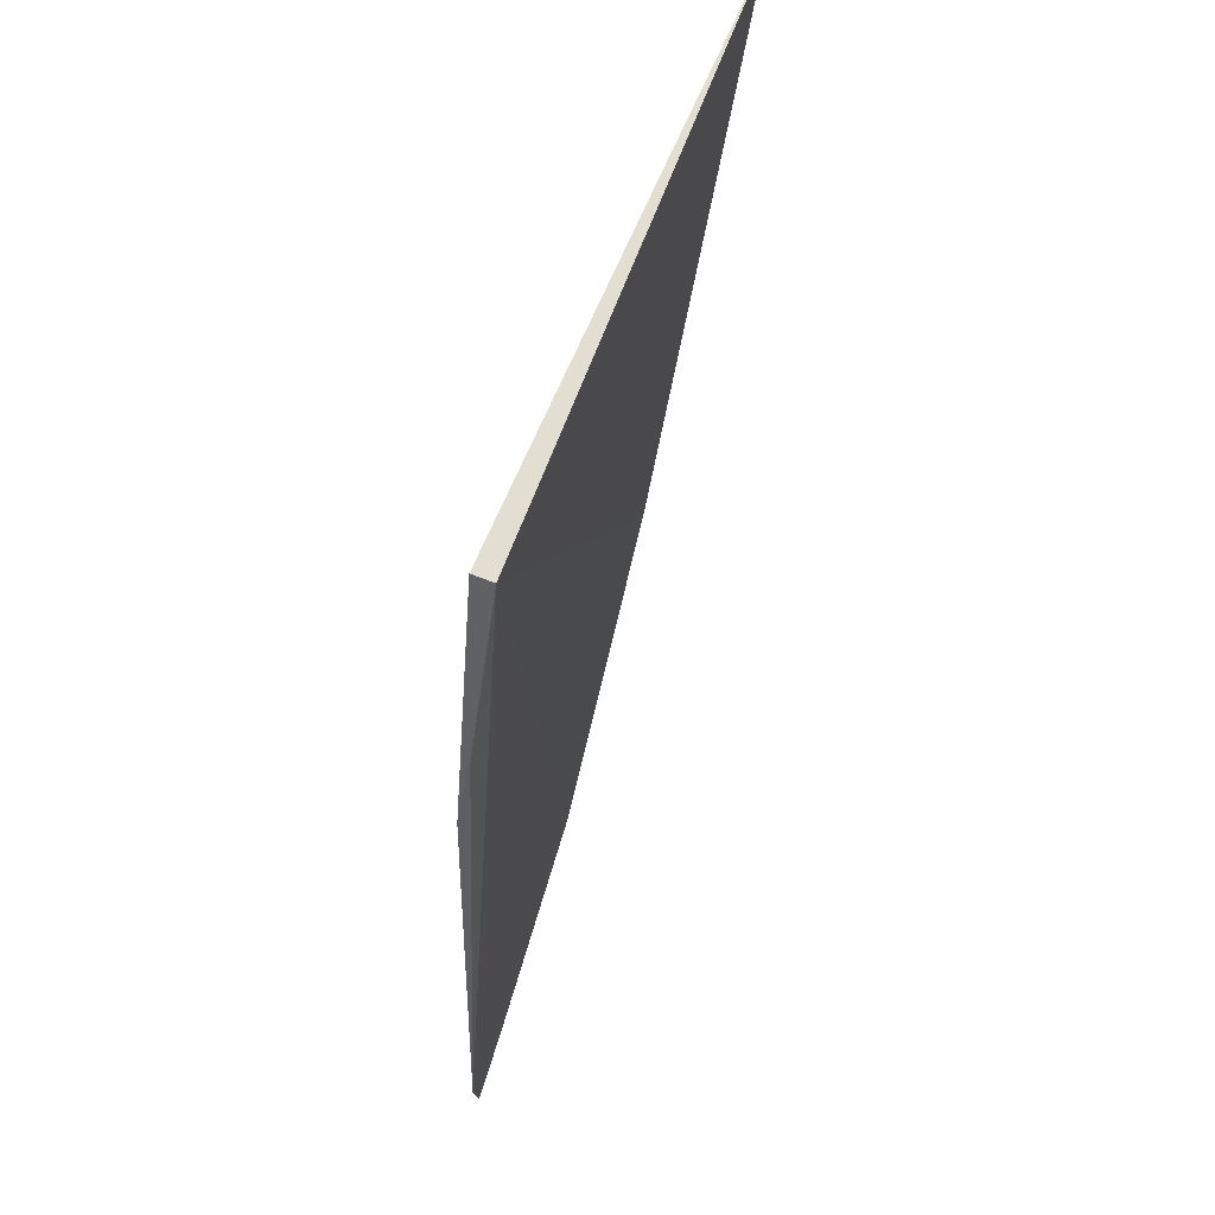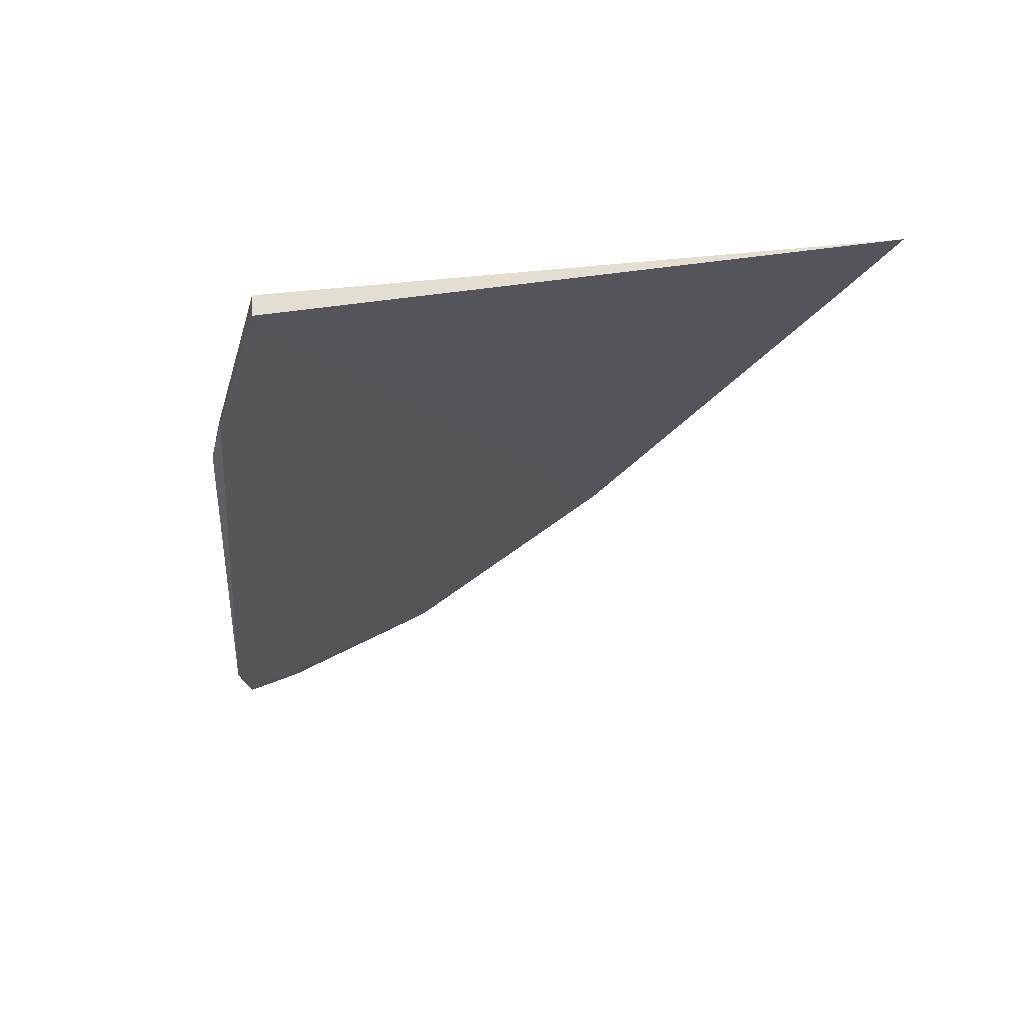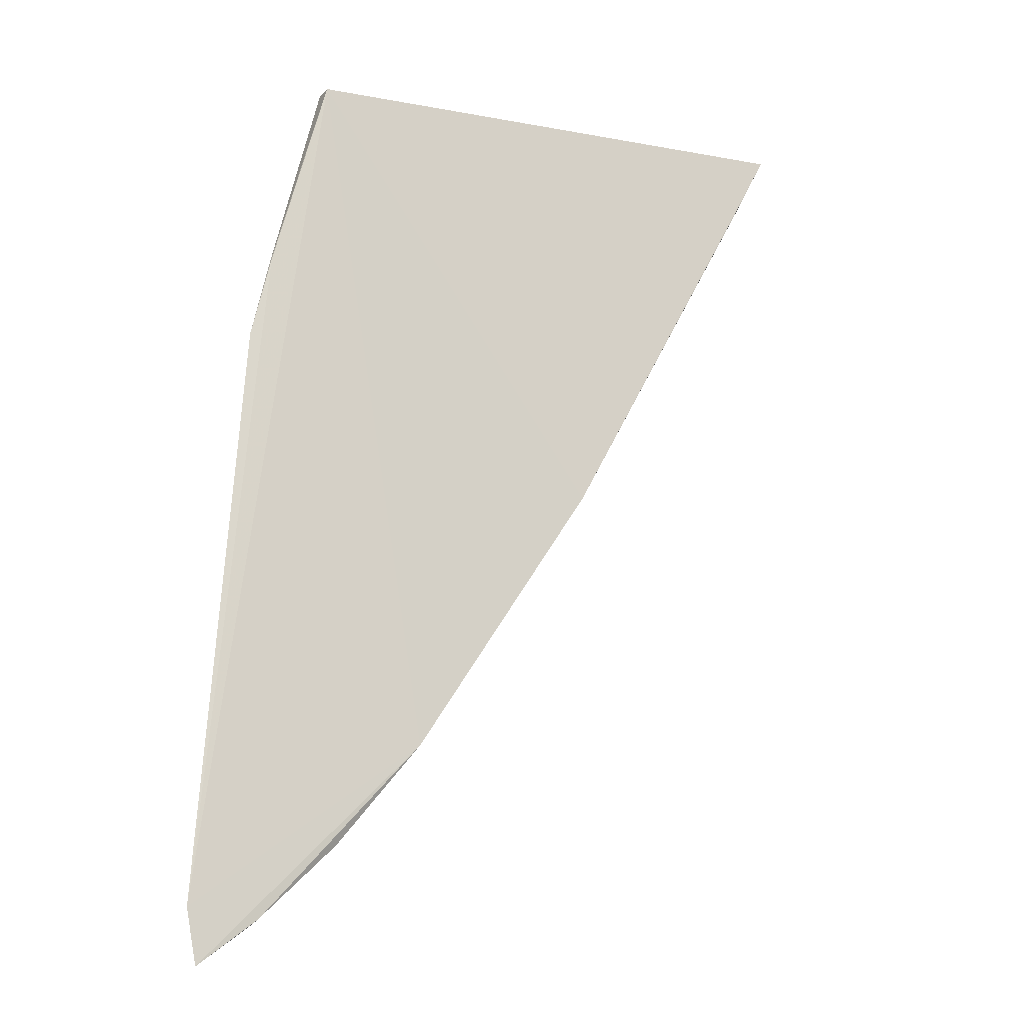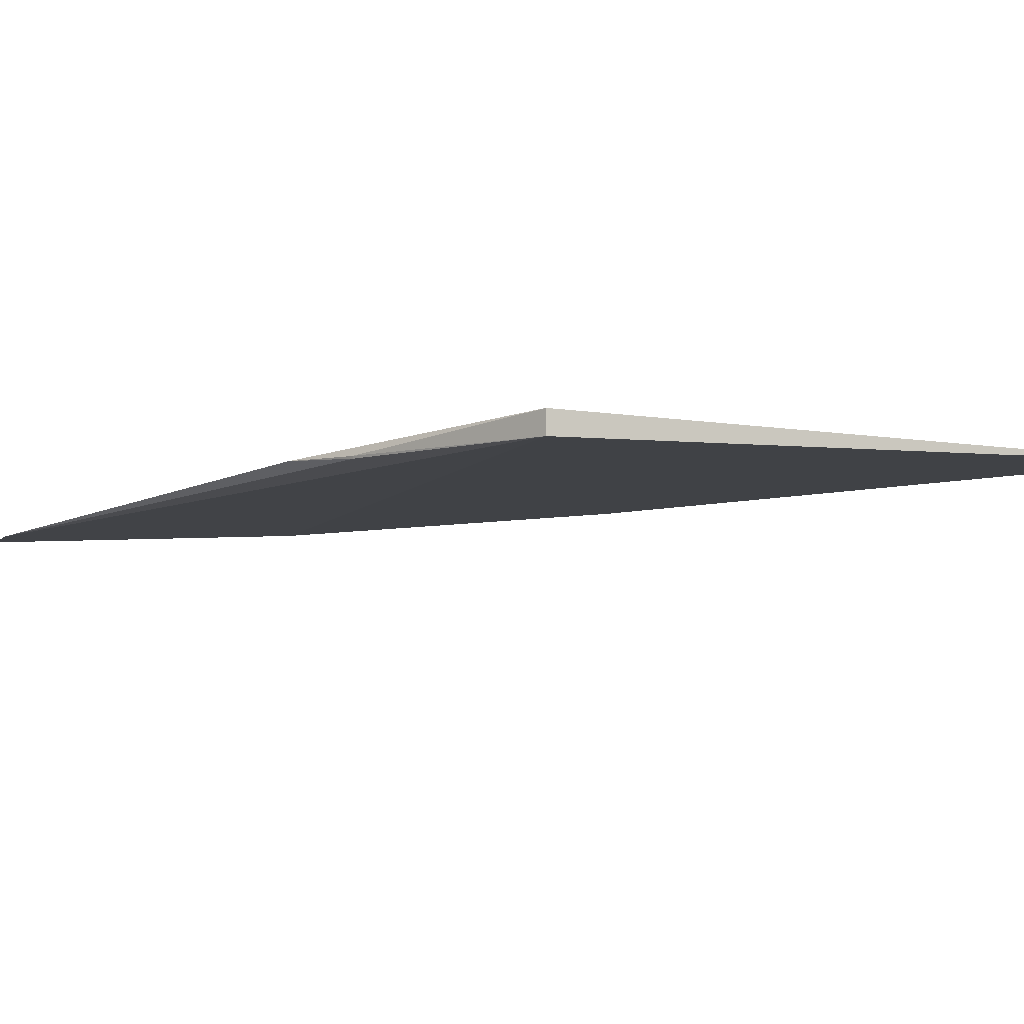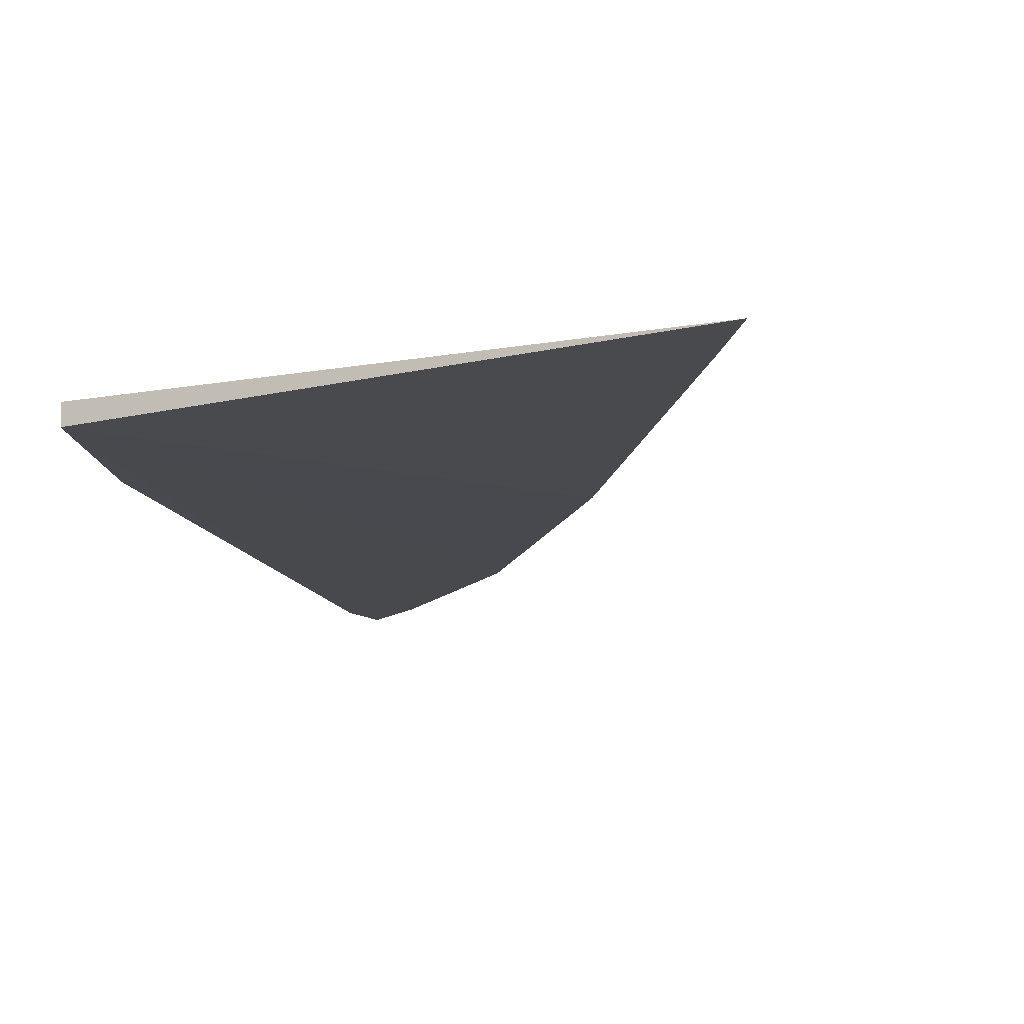
<metadata>
{"format":"obj","ext":"obj","renderer":"f3d","projection":"perspective","resolution":1024,"background":"white","views":[{"elev":62.1,"azim":-67.3,"up":"+Z"},{"elev":64.3,"azim":-2.9,"up":"+Z"},{"elev":-17.7,"azim":-26.9,"up":"+Z"},{"elev":-7.6,"azim":-30.2,"up":"+Y"},{"elev":-12.9,"azim":18.6,"up":"+Y"}]}
</metadata>
<code>
v -0.07628 0.0003854 -0.3506
v -0.1625 0.0006575 -0.3579
v -0.1624 -0.002501 -0.358
v -0.1777 -0.0004702 -0.4993
v -0.1432 0.000301 -0.4642
v -0.1732 -0.0002696 -0.4021
v -0.1436 -0.001054 -0.4646
v -0.1147 0.0004304 -0.421
v -0.1565 0.0001197 -0.4807
v -0.1706 -0.001108 -0.3894
v -0.1794 -0.0005949 -0.491
v -0.1148 -0.0008016 -0.4207
v -0.1697 -0.0001757 -0.4933
v -0.1705 -0.001439 -0.3894
v -0.08249 0.0003911 -0.3623
v -0.1685 -0.0004228 -0.4922
v -0.08267 0.0002119 -0.3625
f 1 2 3
f 8 5 2
f 8 2 1
f 8 7 5
f 9 2 5
f 9 5 7
f 10 3 2
f 10 2 6
f 11 6 2
f 11 2 4
f 11 7 3
f 11 4 7
f 12 1 3
f 12 3 7
f 12 7 8
f 13 4 2
f 13 2 9
f 14 10 6
f 14 6 11
f 14 11 3
f 14 3 10
f 15 12 8
f 15 8 1
f 16 13 9
f 16 9 7
f 16 7 4
f 16 4 13
f 17 15 1
f 17 1 12
f 17 12 15

</code>
